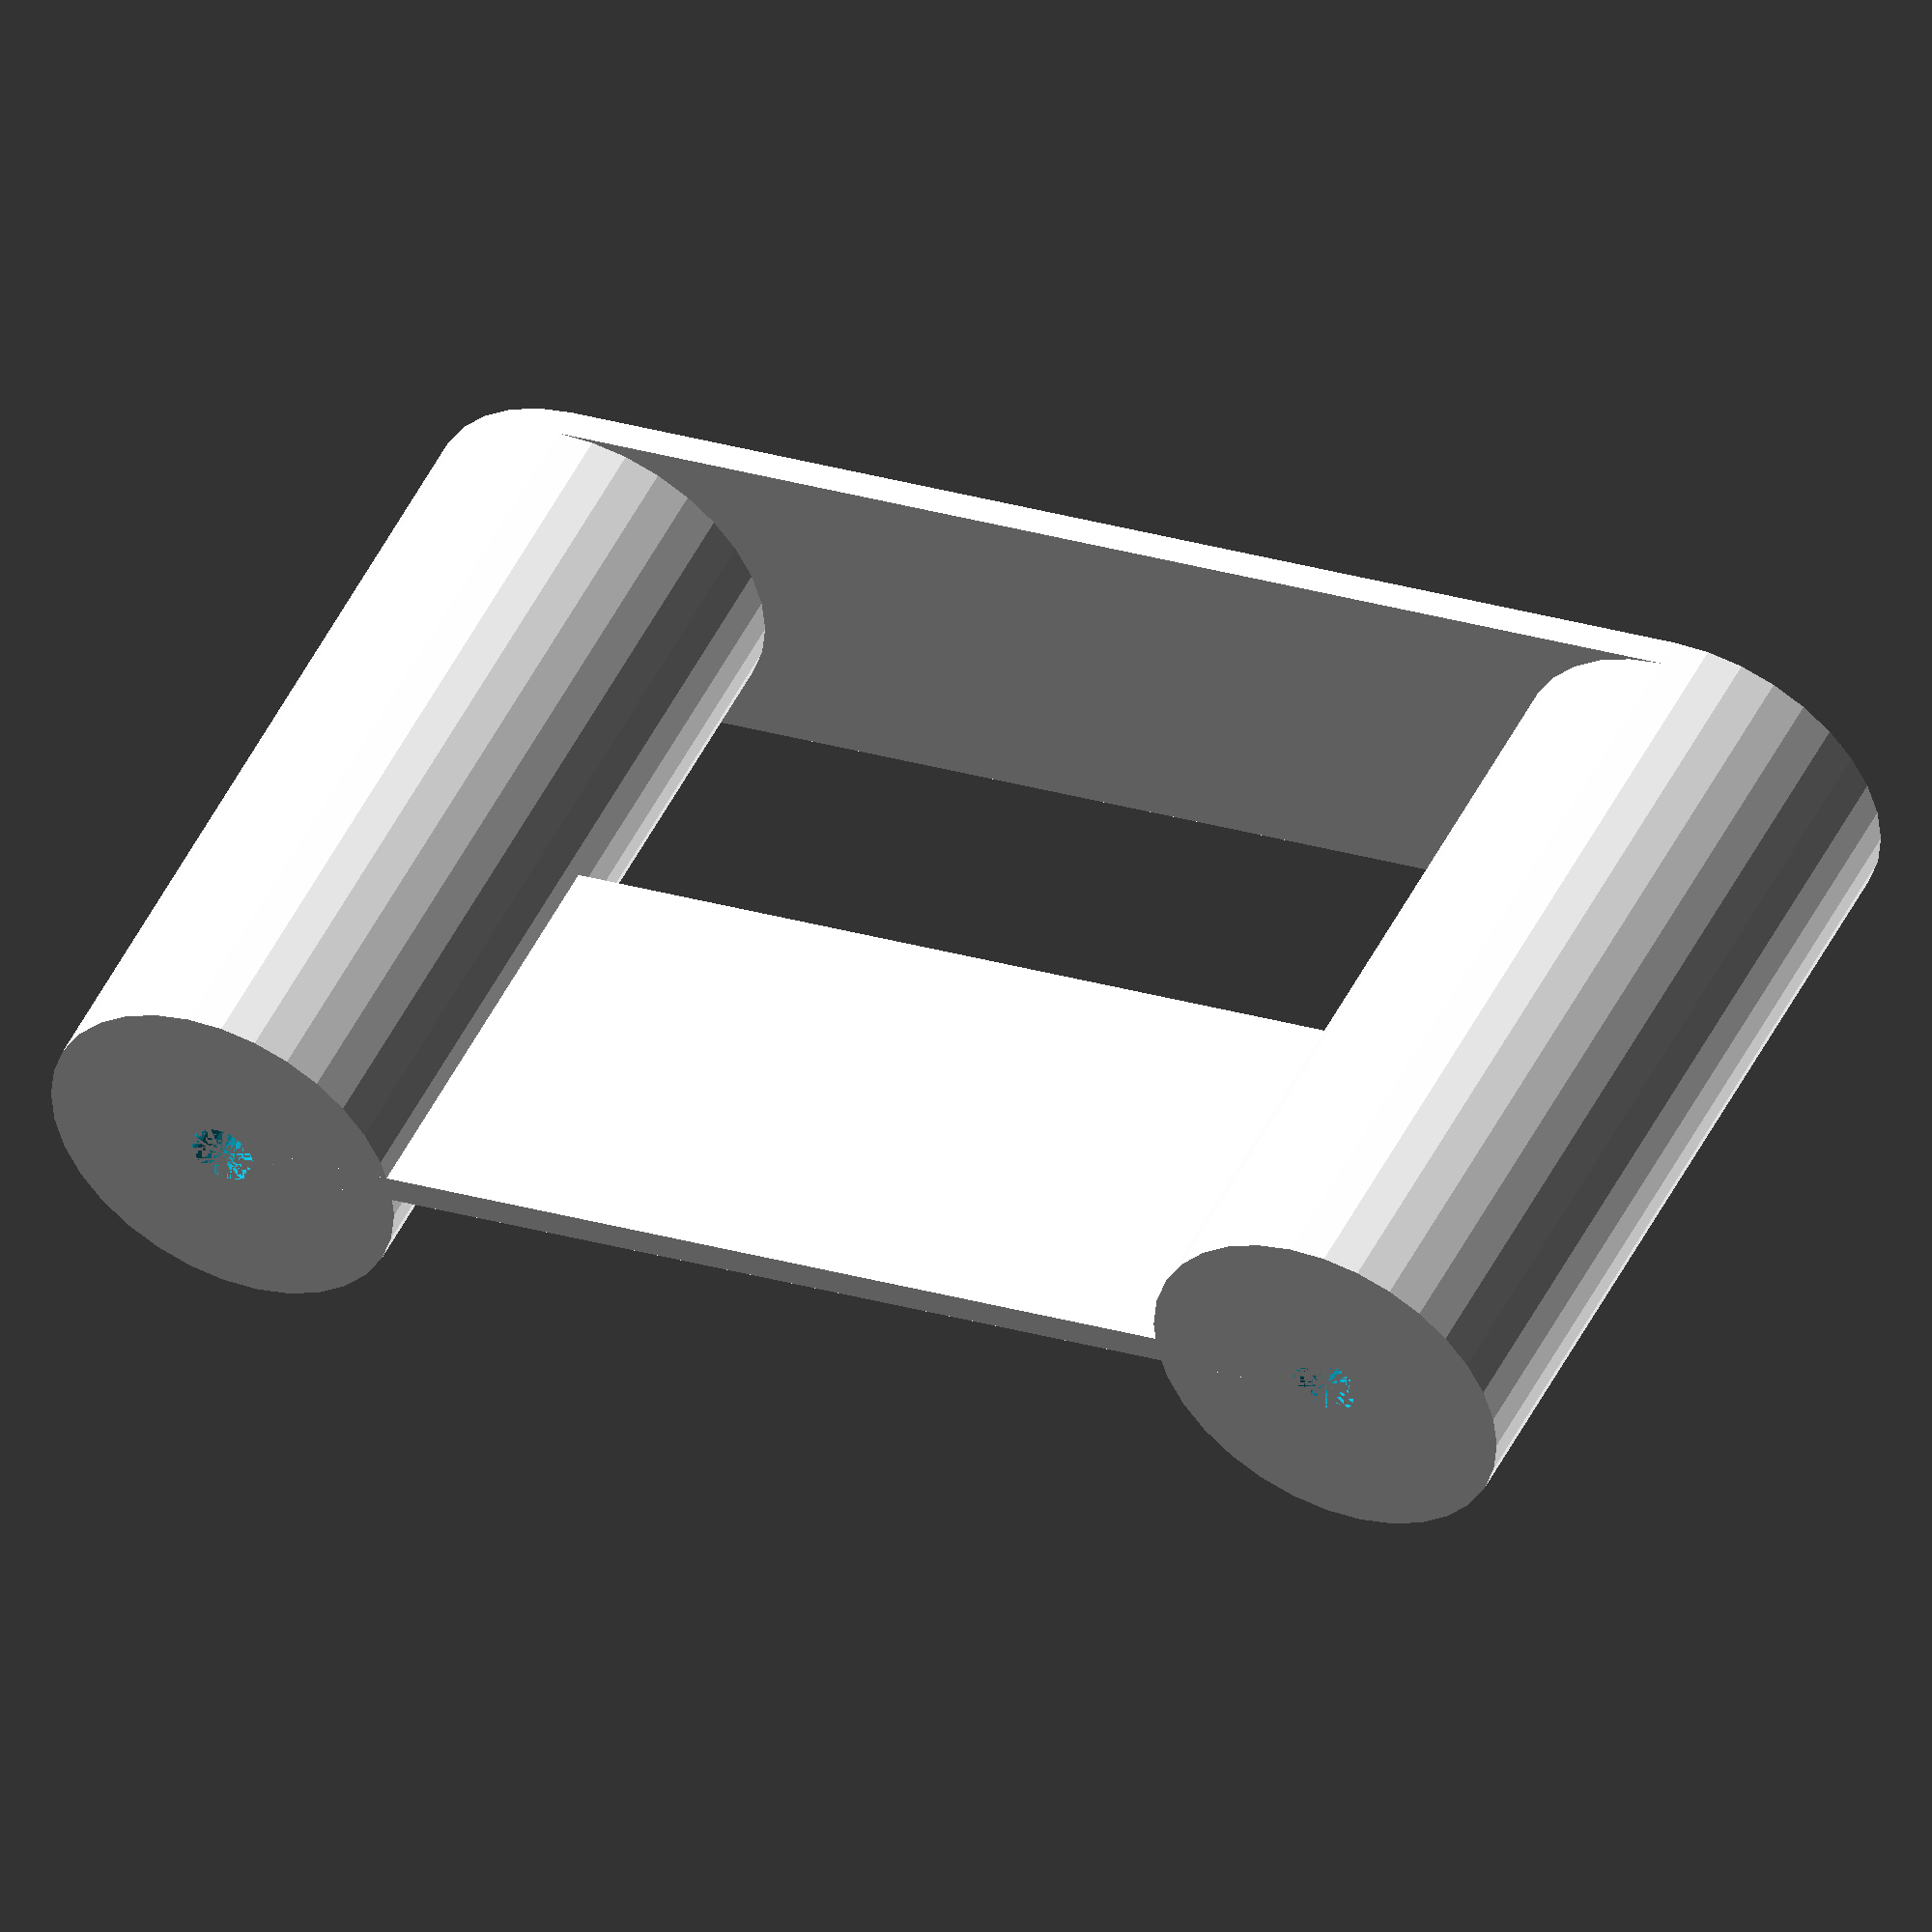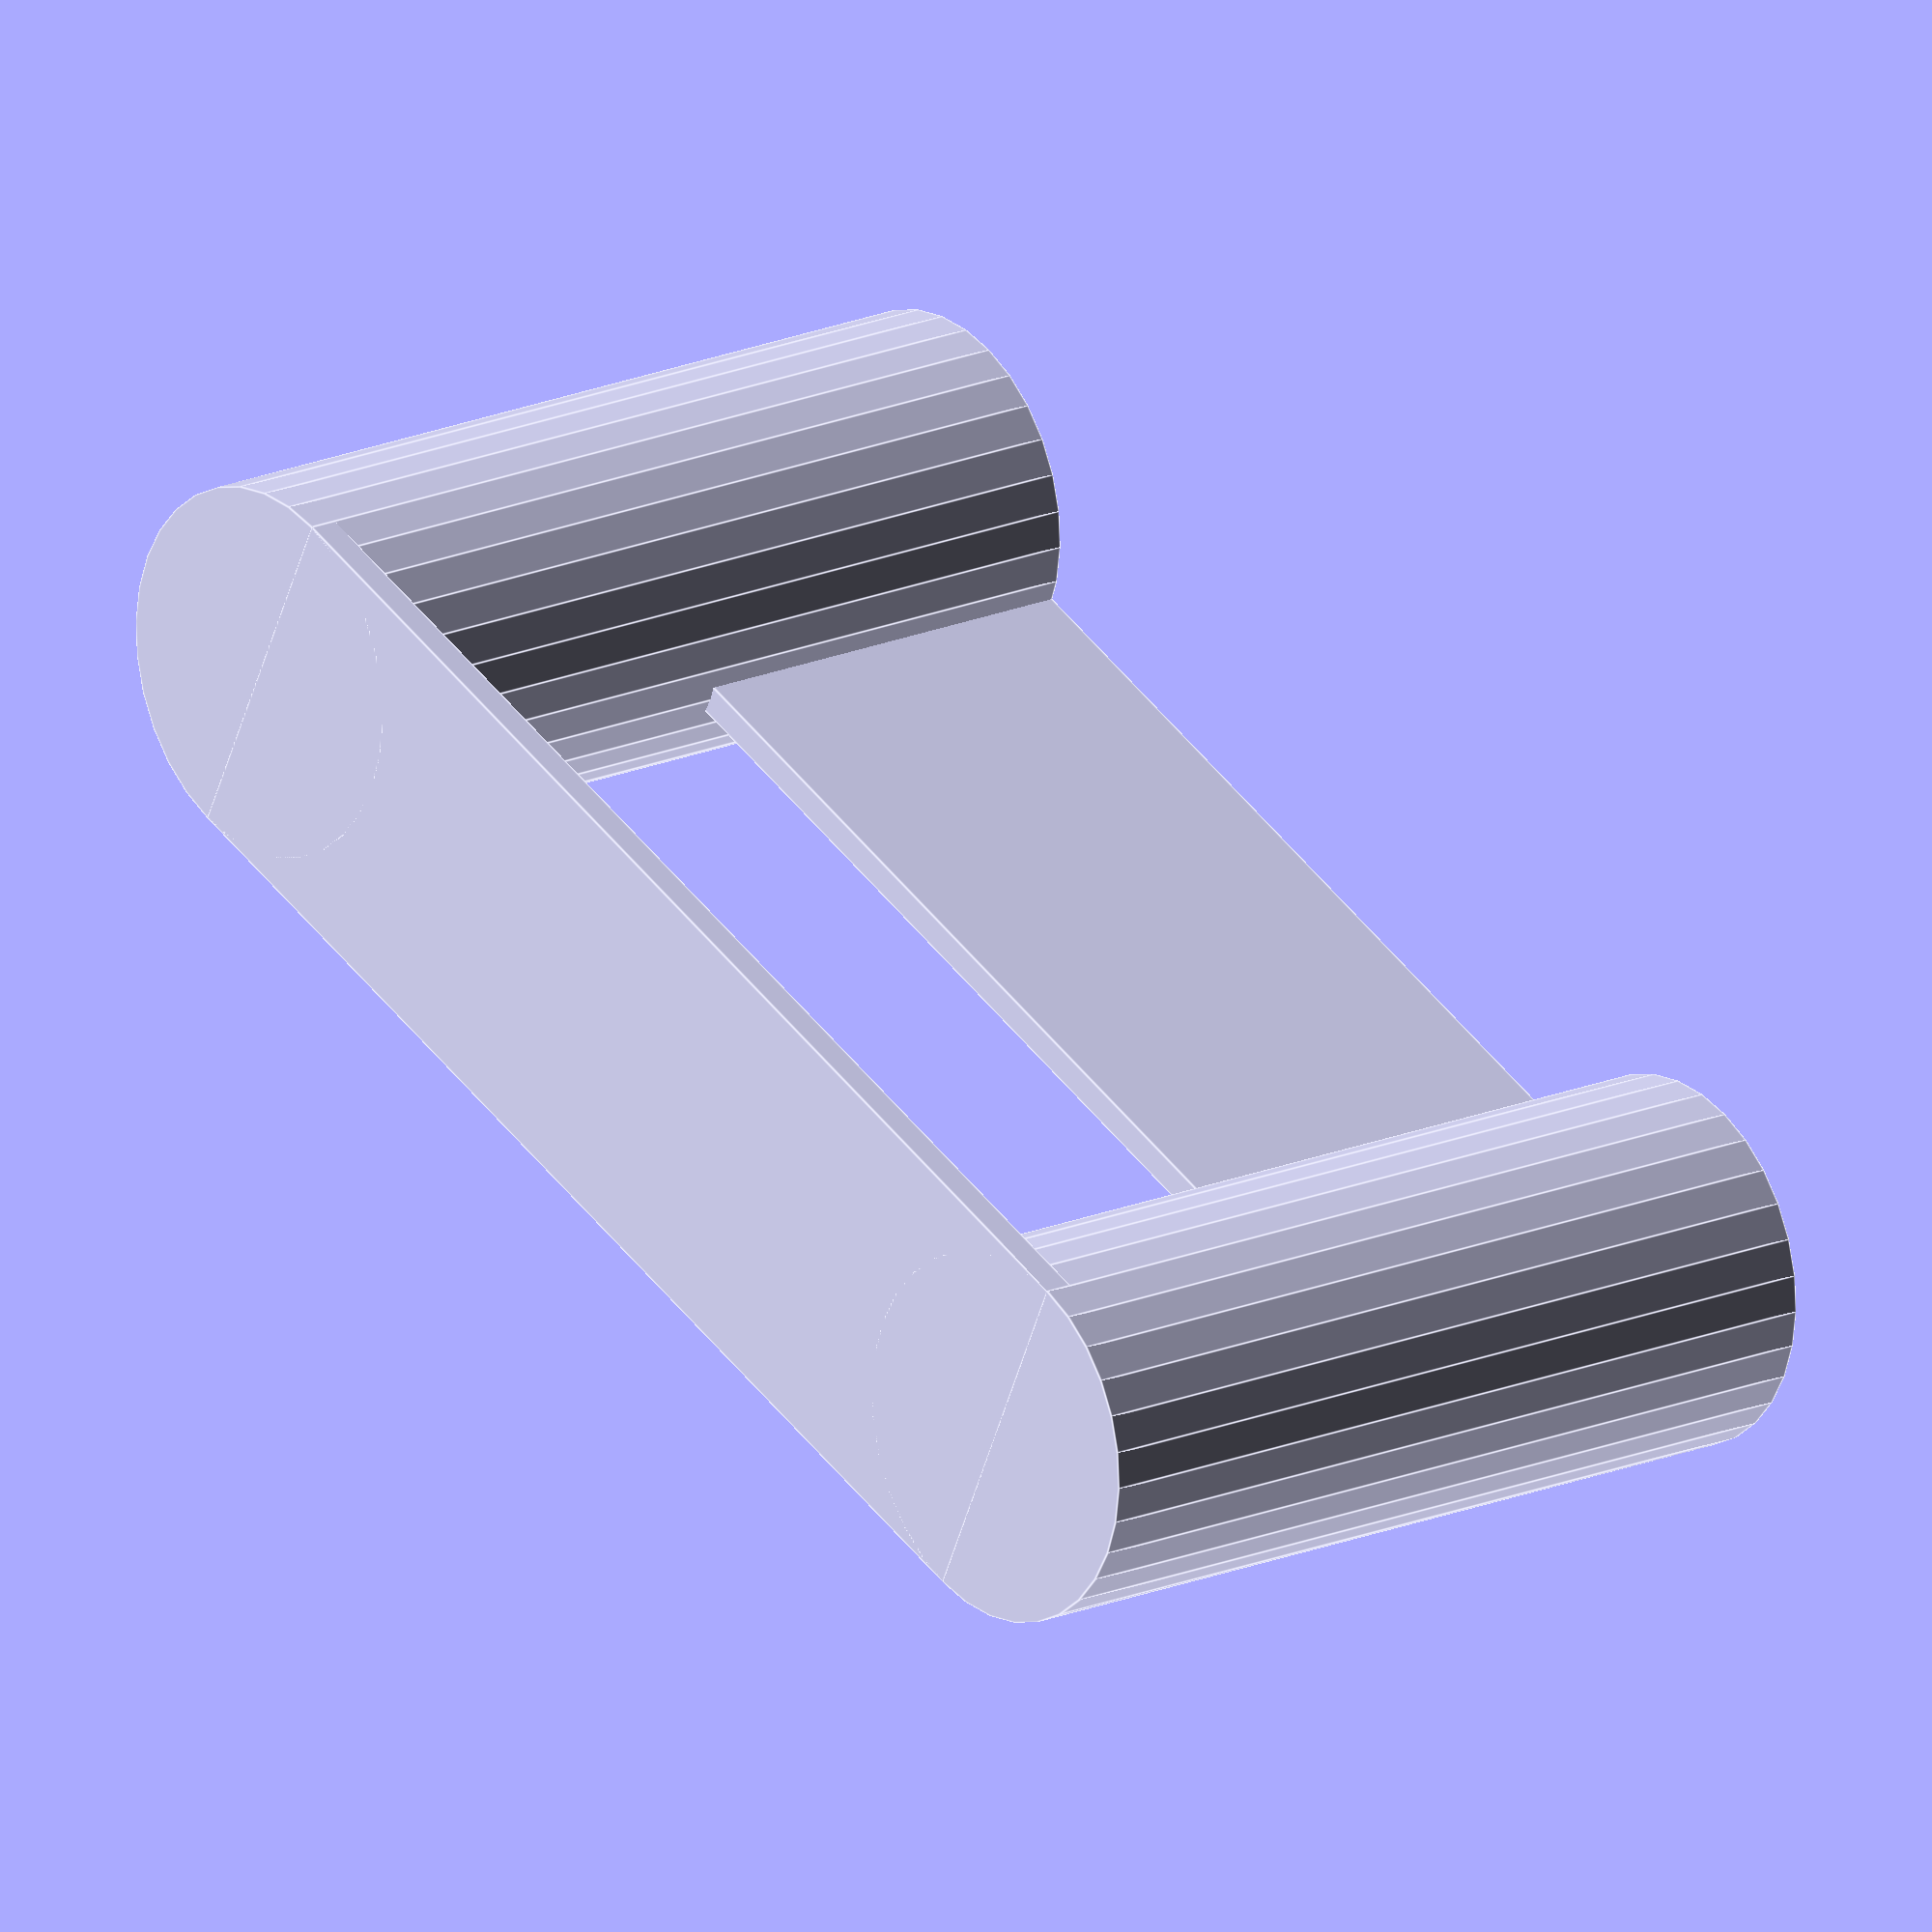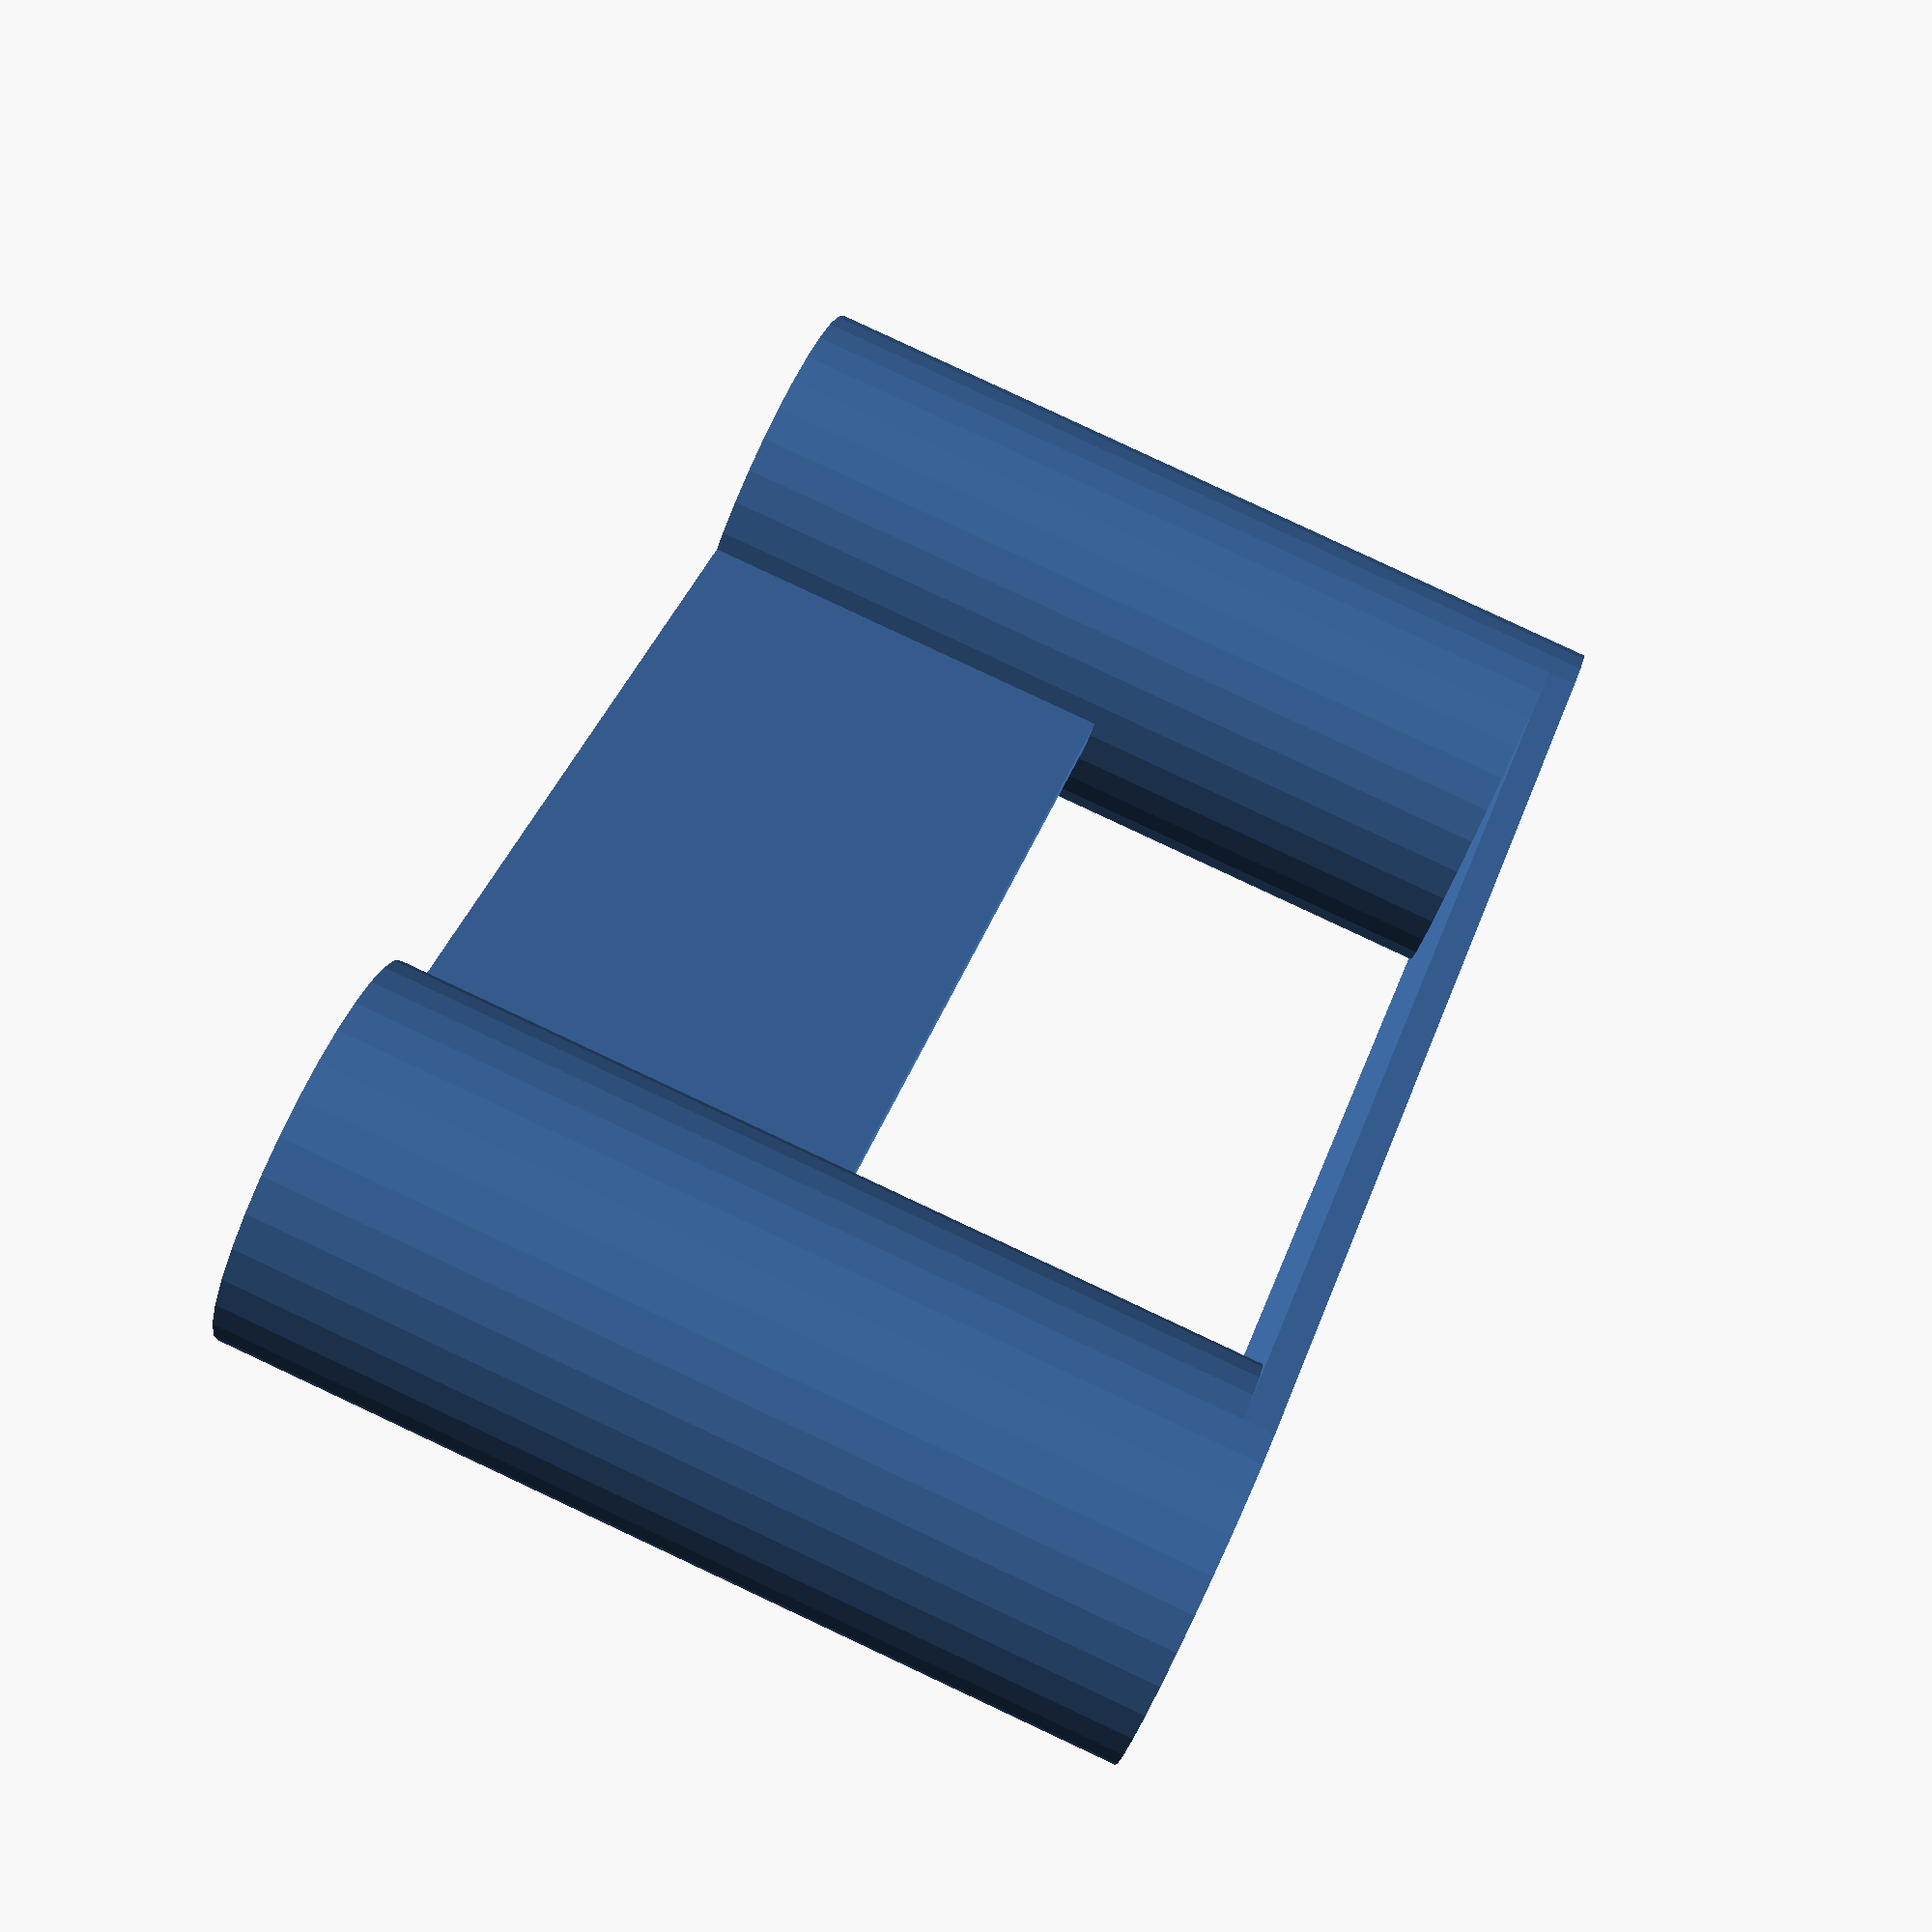
<openscad>
E2E_BAR = 53.72;
BAR_HOLE_SIZE = 4.5;
BAR_THICK = 1;
FELT_SIZE = 15;
FELT_THICK = 3;
SCREW_H = 12;
SCREW_D = 2.7;
SOLENOID_HEIGHT = 33;
SOLENOID_STROKE = 4.5;
THIN_THICK = 1.2;

total_height = SOLENOID_STROKE + THIN_THICK + SOLENOID_HEIGHT - FELT_THICK - .5;

$fn = $preview ? 32: 64;
module stand() {
    screw_d1 = 5.6;
    screw_d2 = 4.8;
    screw_h = SCREW_H;
    difference() {
        cylinder(d=FELT_SIZE, h=total_height);
        combined_thick = screw_h - (BAR_THICK + FELT_THICK);
        translate([0,0,total_height-combined_thick])
        cylinder(d=SCREW_D, h=combined_thick);
    }
}

union() {
    stand();
    translate([E2E_BAR-BAR_HOLE_SIZE,0,0])
    stand();
    translate([0,-FELT_SIZE/2,0]) {
        cube([E2E_BAR-BAR_HOLE_SIZE,FELT_SIZE,THIN_THICK]);
        translate([BAR_HOLE_SIZE/2,FELT_SIZE/2-THIN_THICK/2,total_height/2])
        cube([E2E_BAR-2*BAR_HOLE_SIZE, THIN_THICK, total_height/2]);
    }
}
</openscad>
<views>
elev=311.1 azim=168.3 roll=25.5 proj=o view=solid
elev=162.2 azim=155.0 roll=310.6 proj=o view=edges
elev=276.5 azim=136.0 roll=115.1 proj=p view=wireframe
</views>
